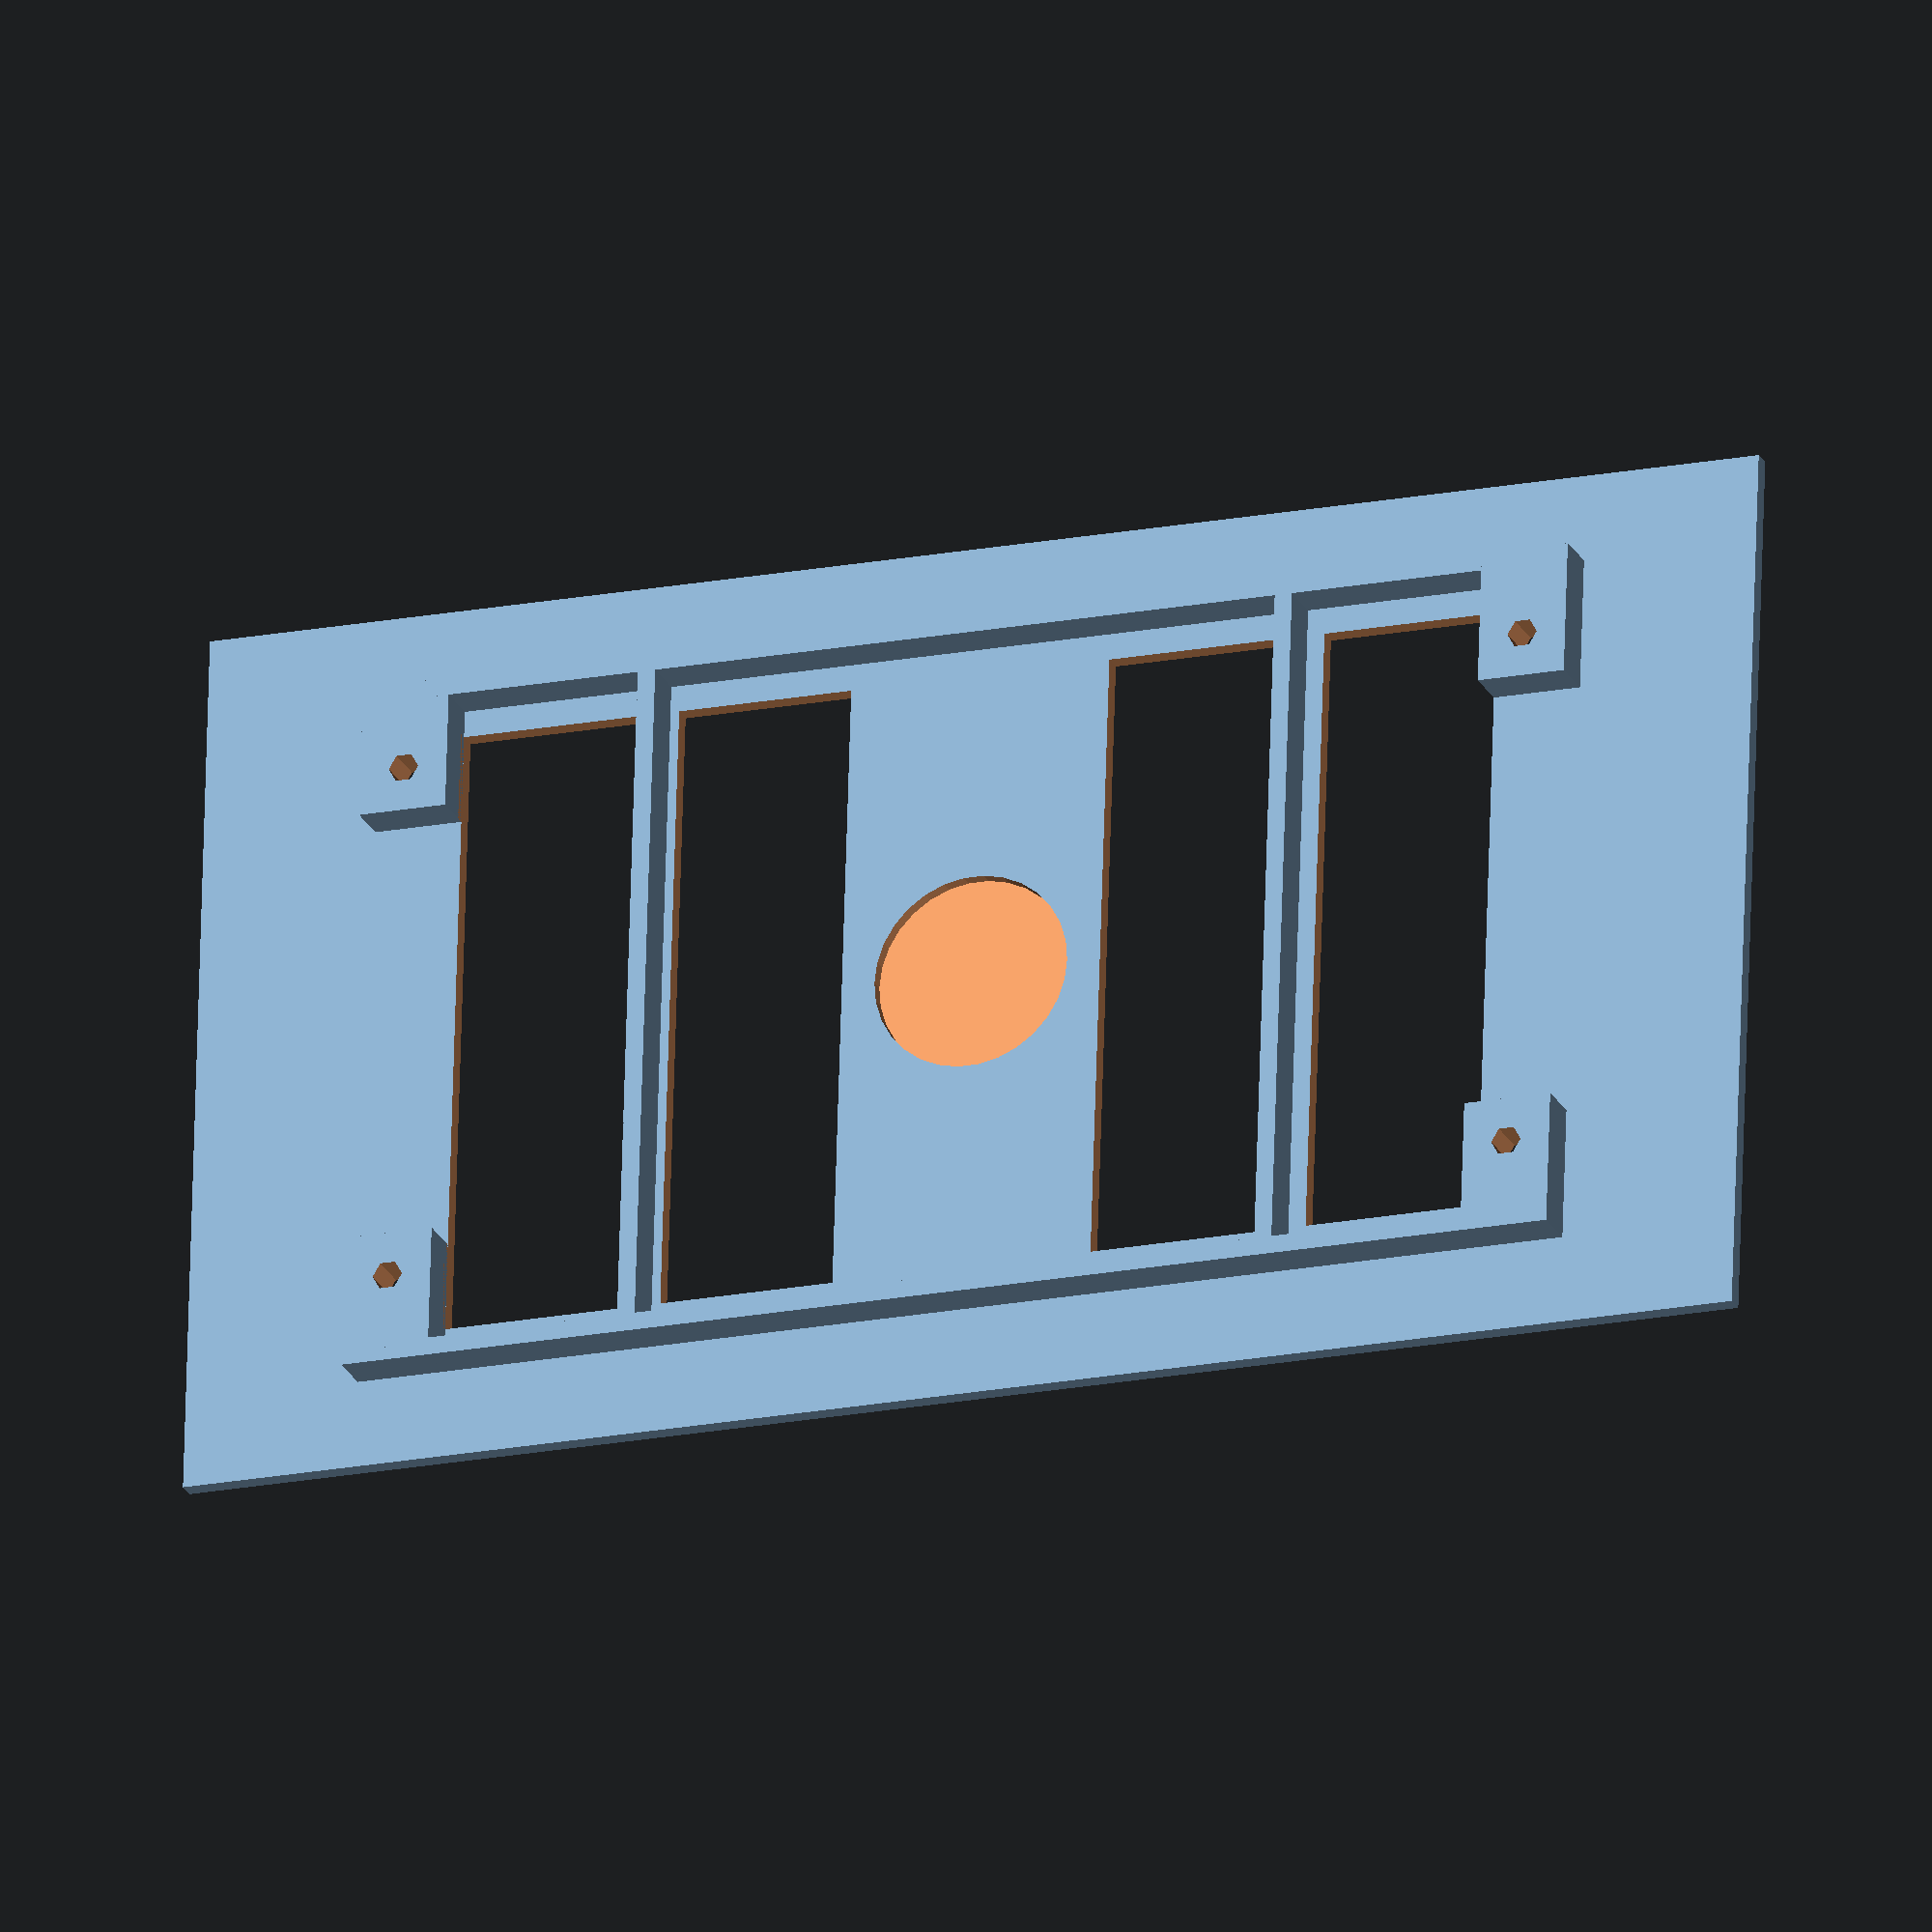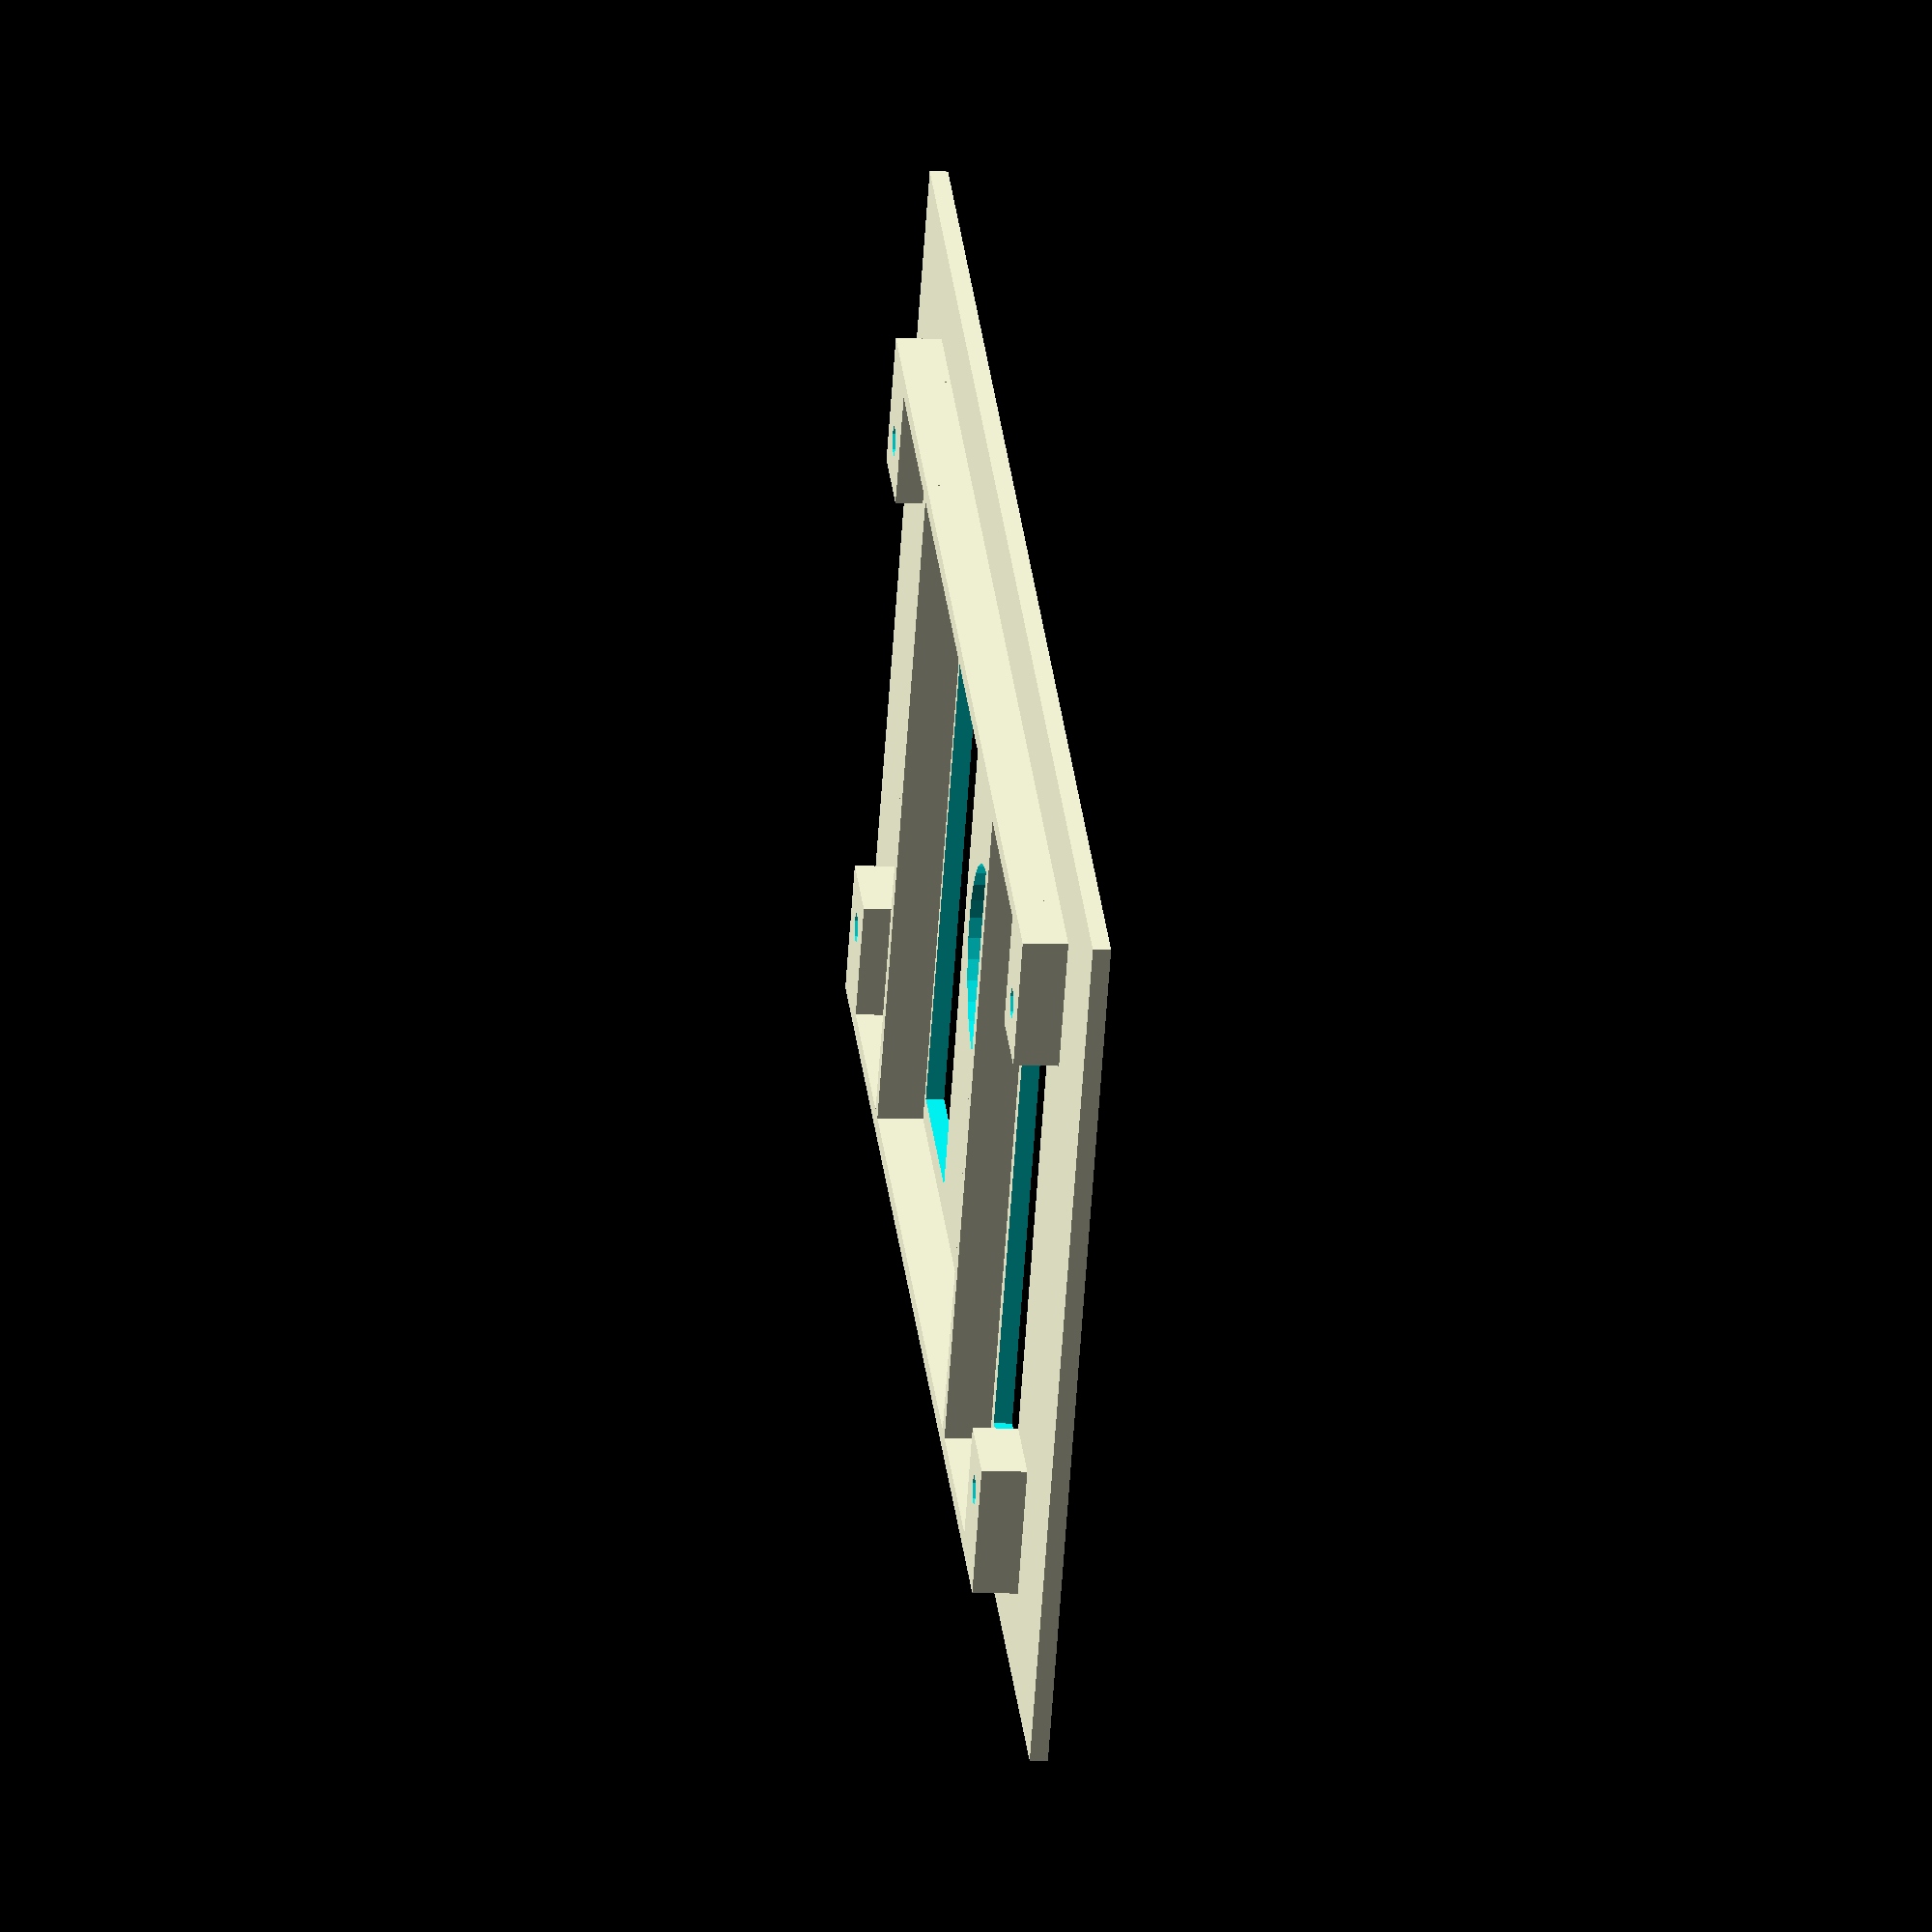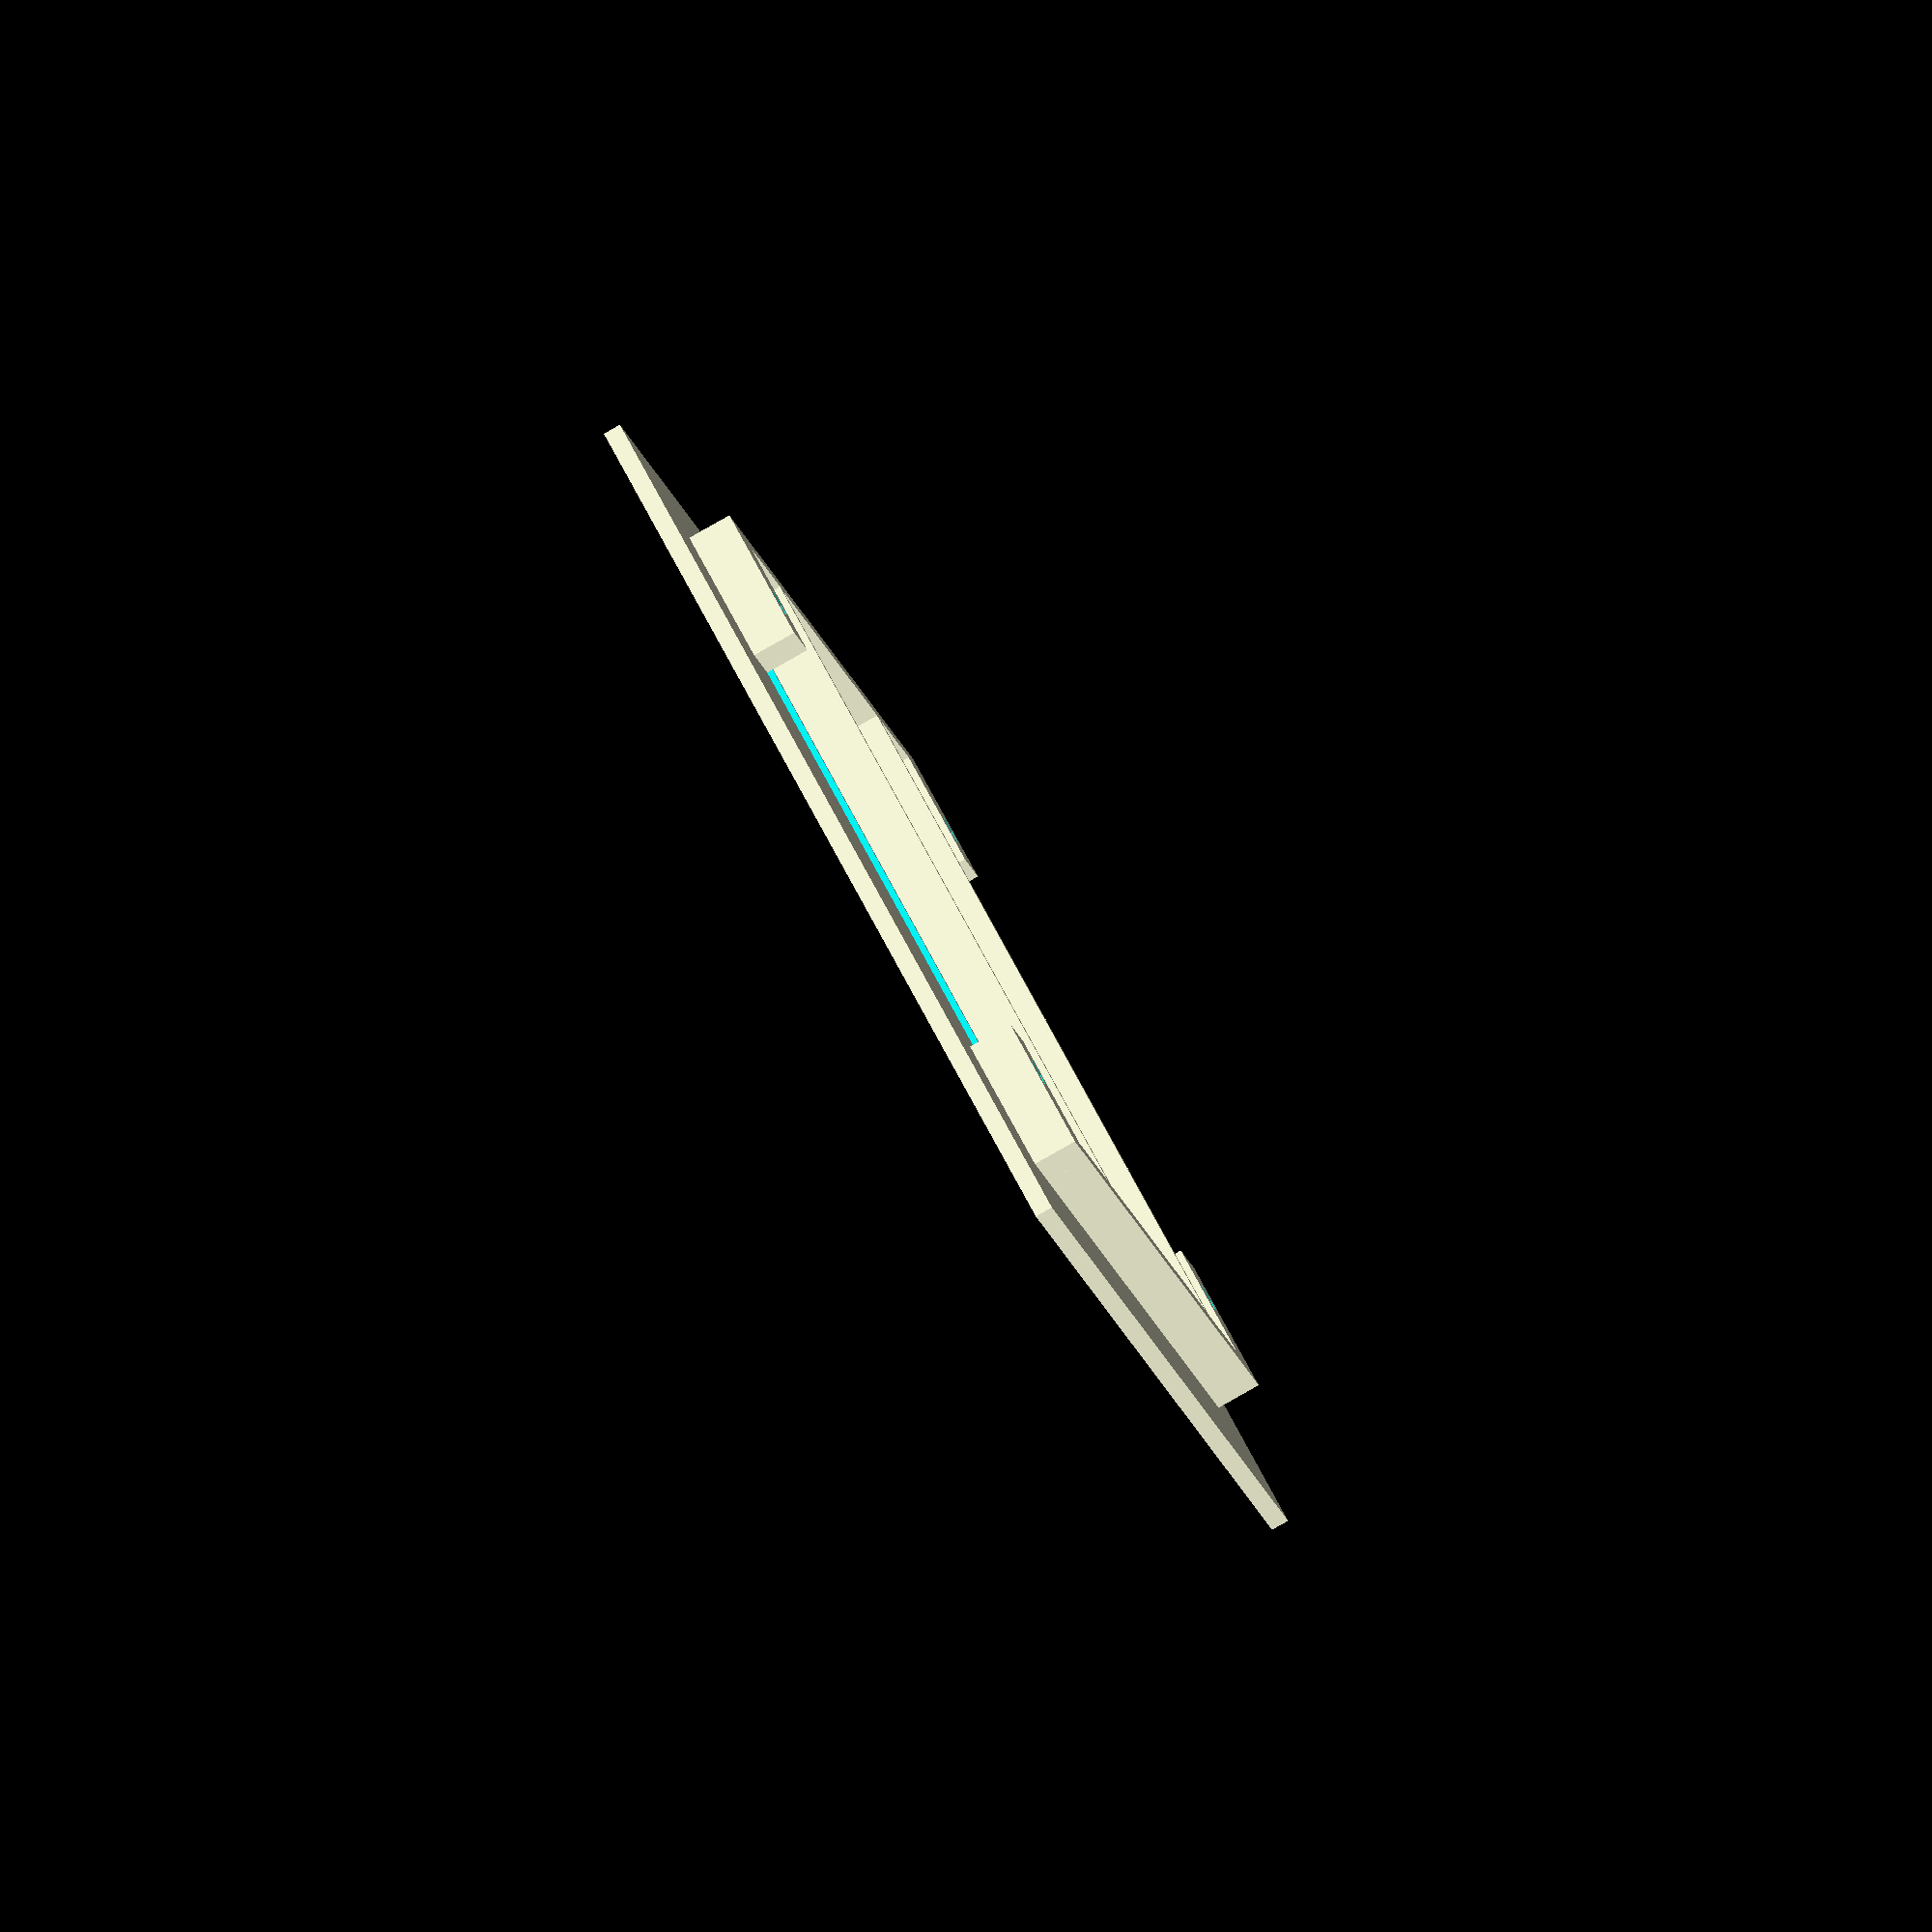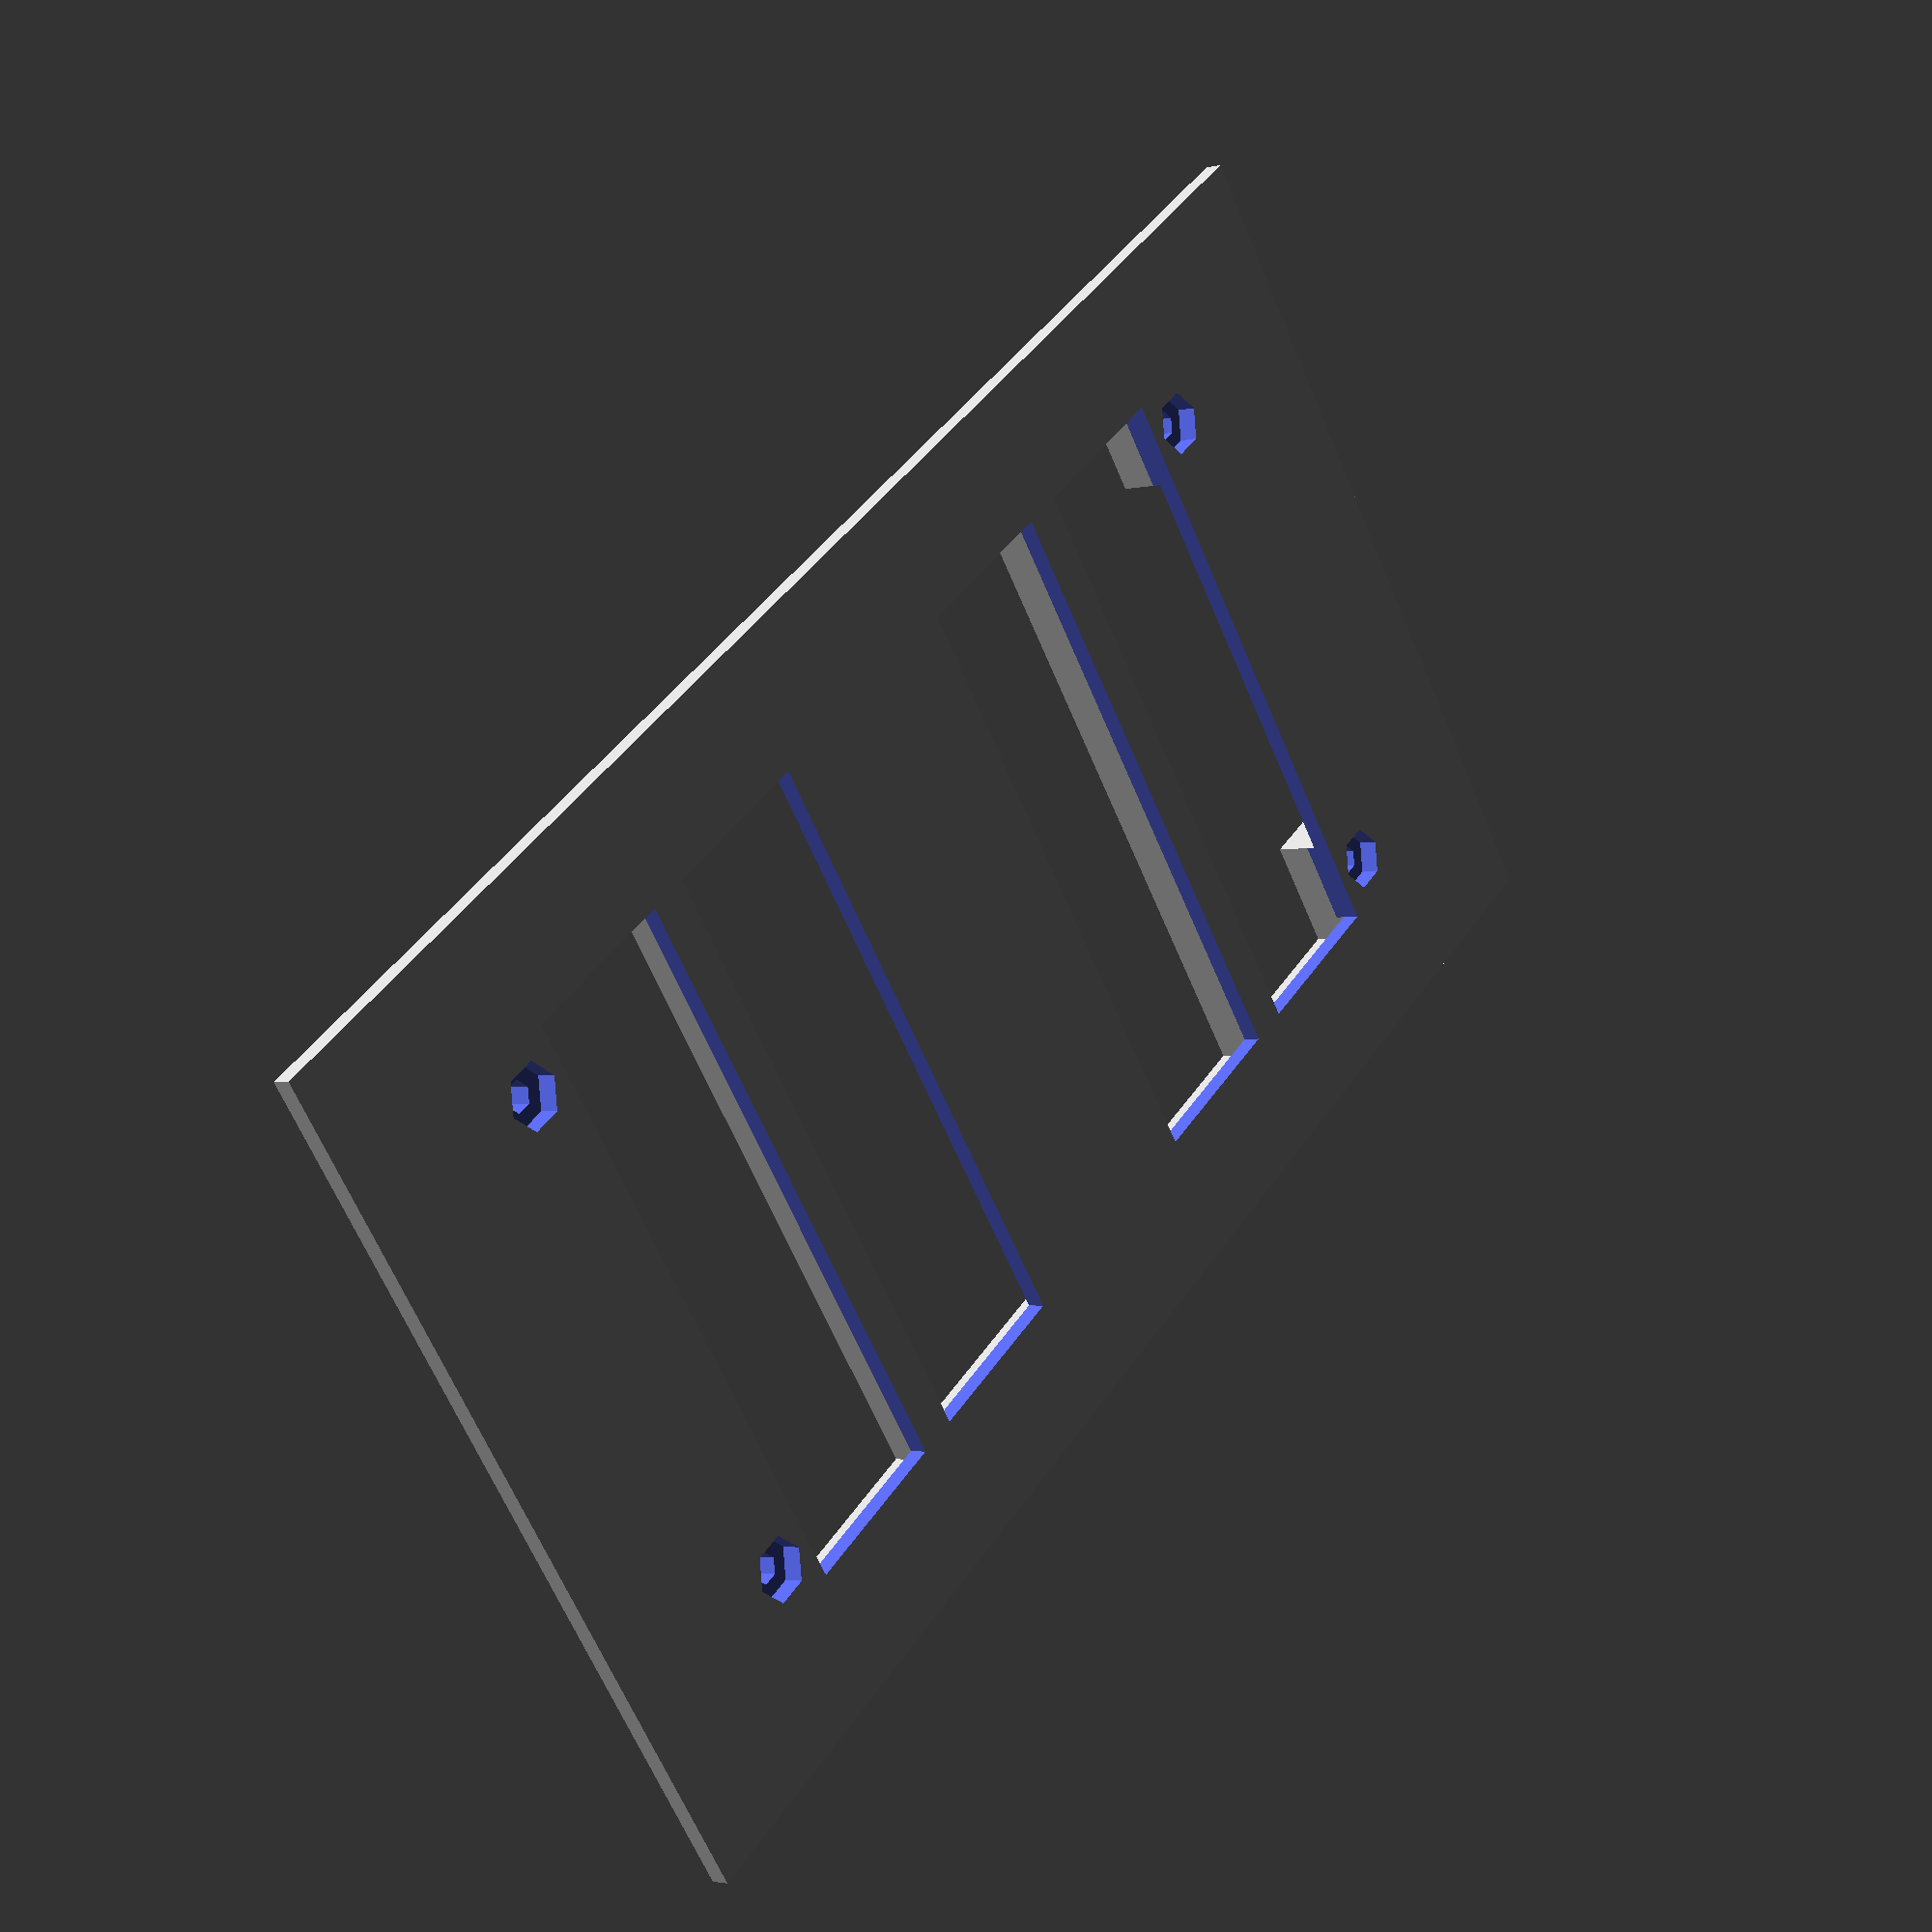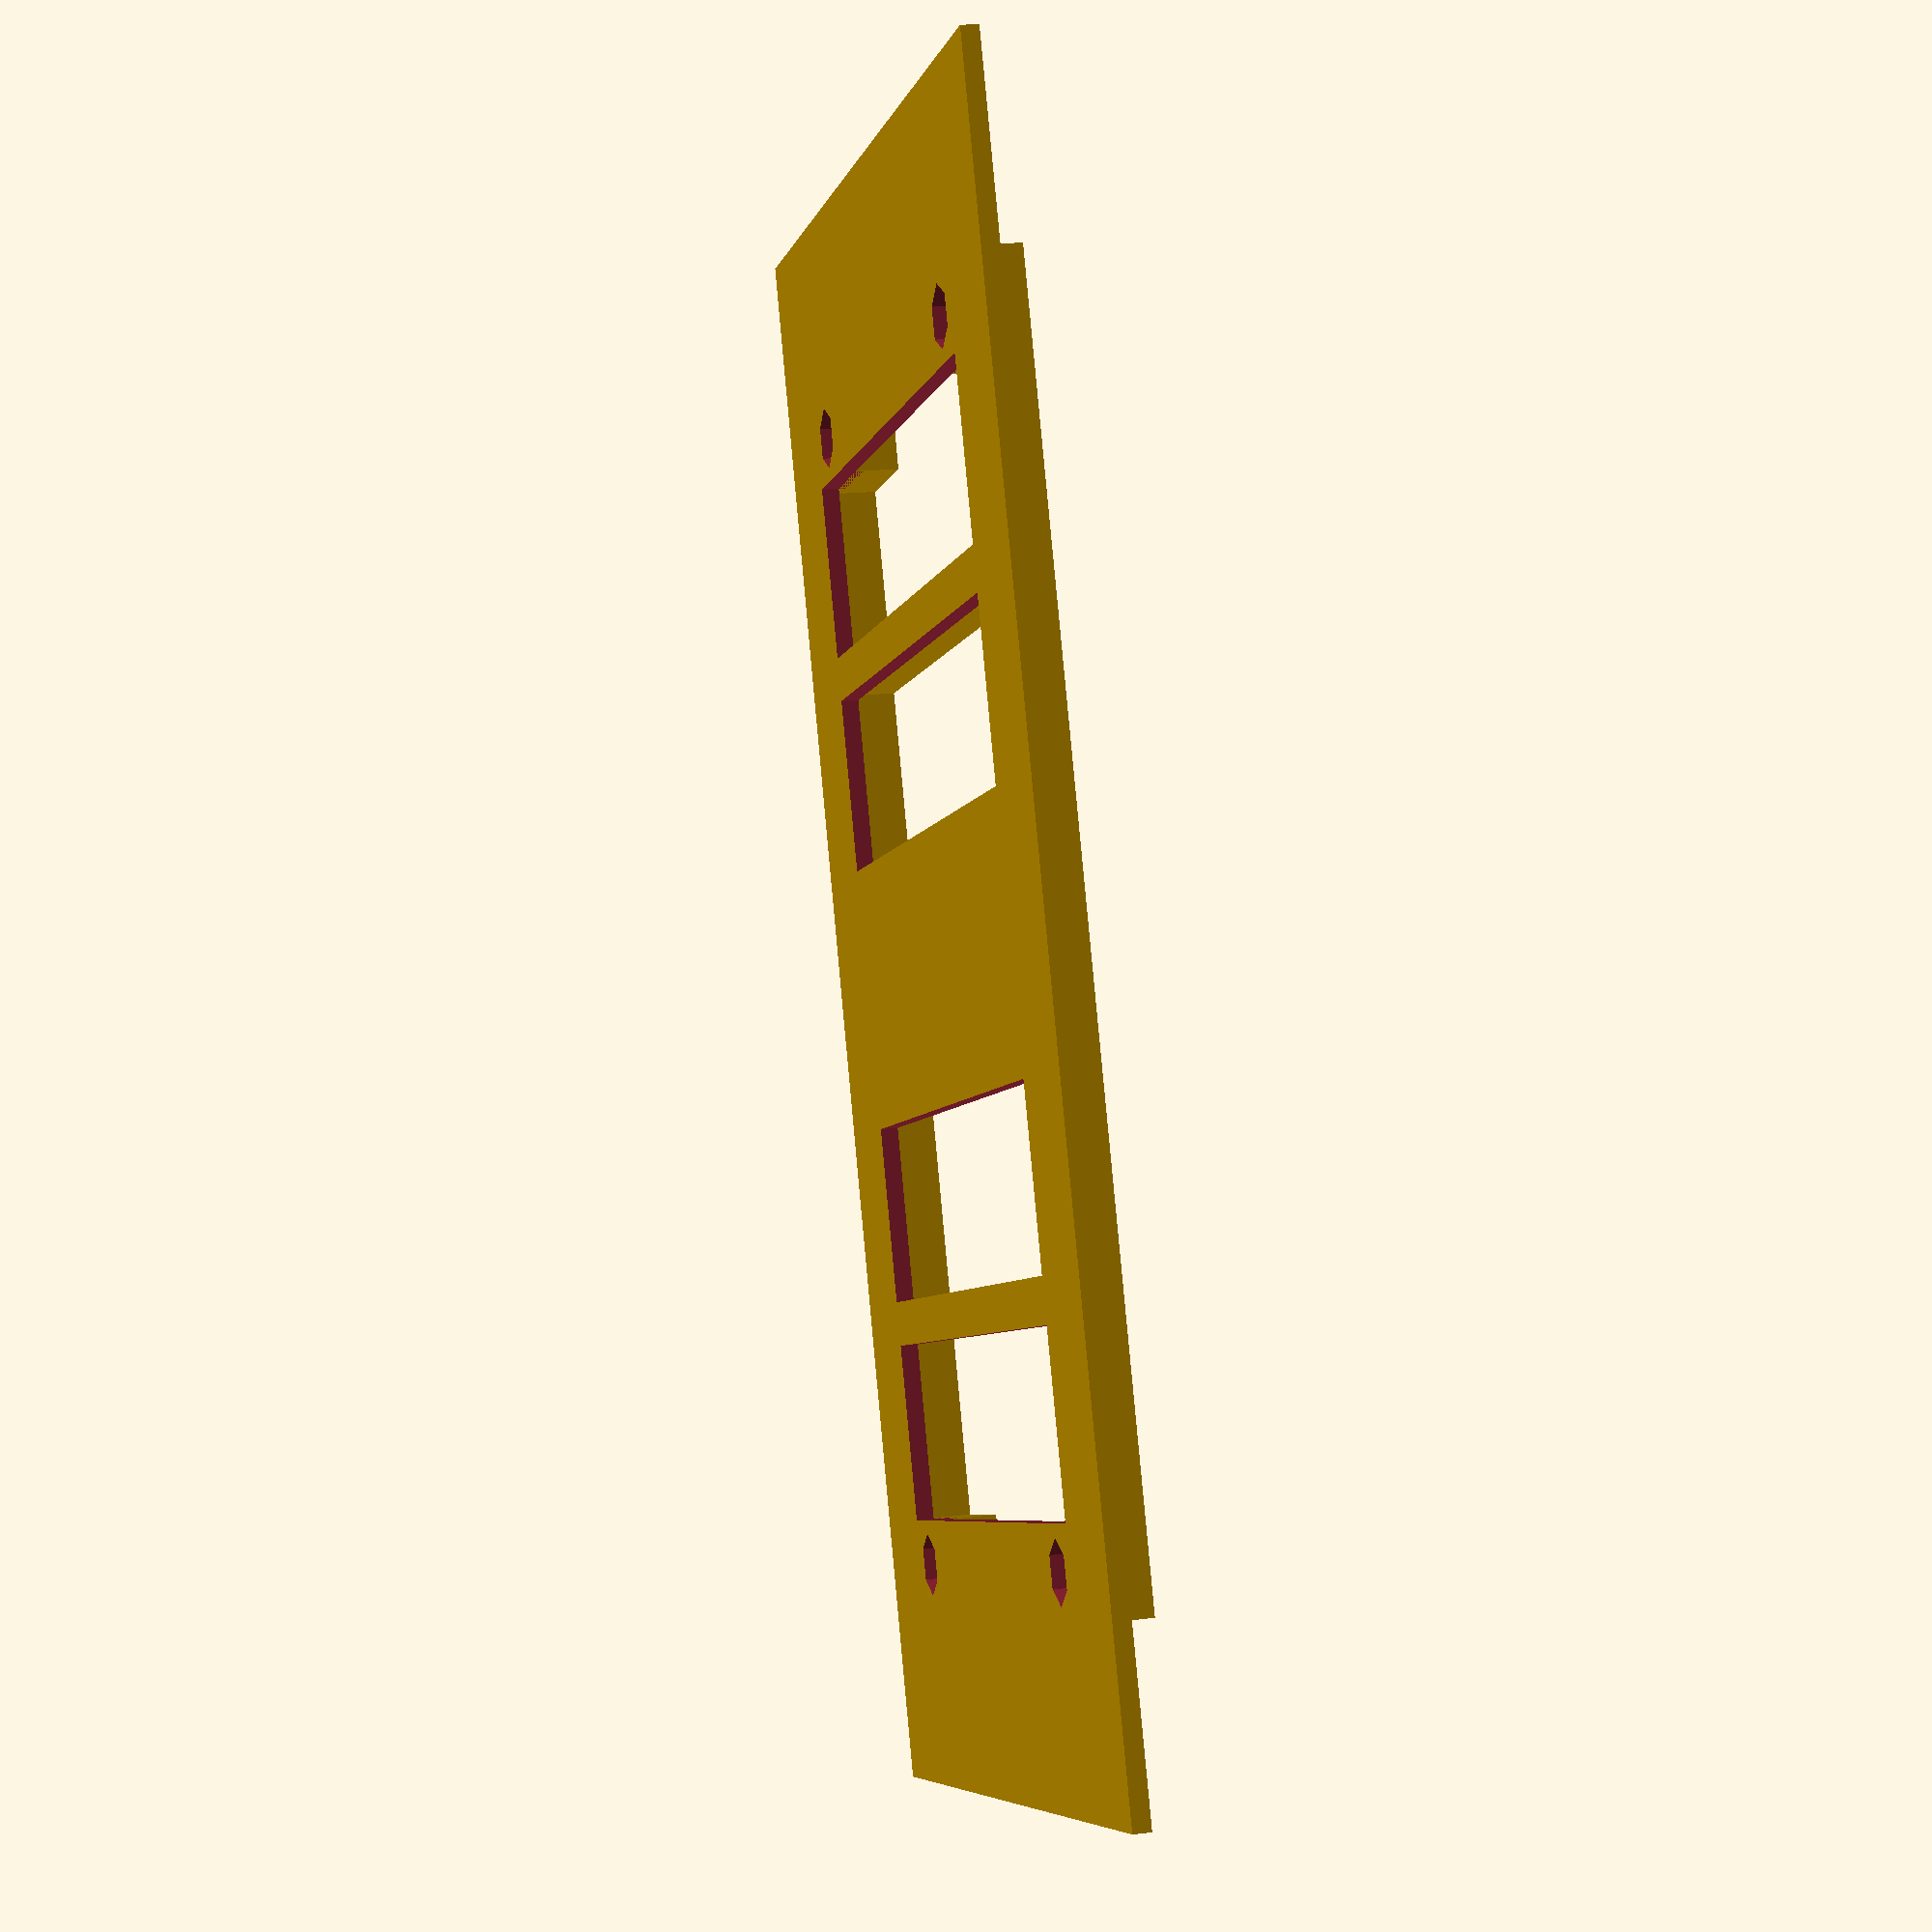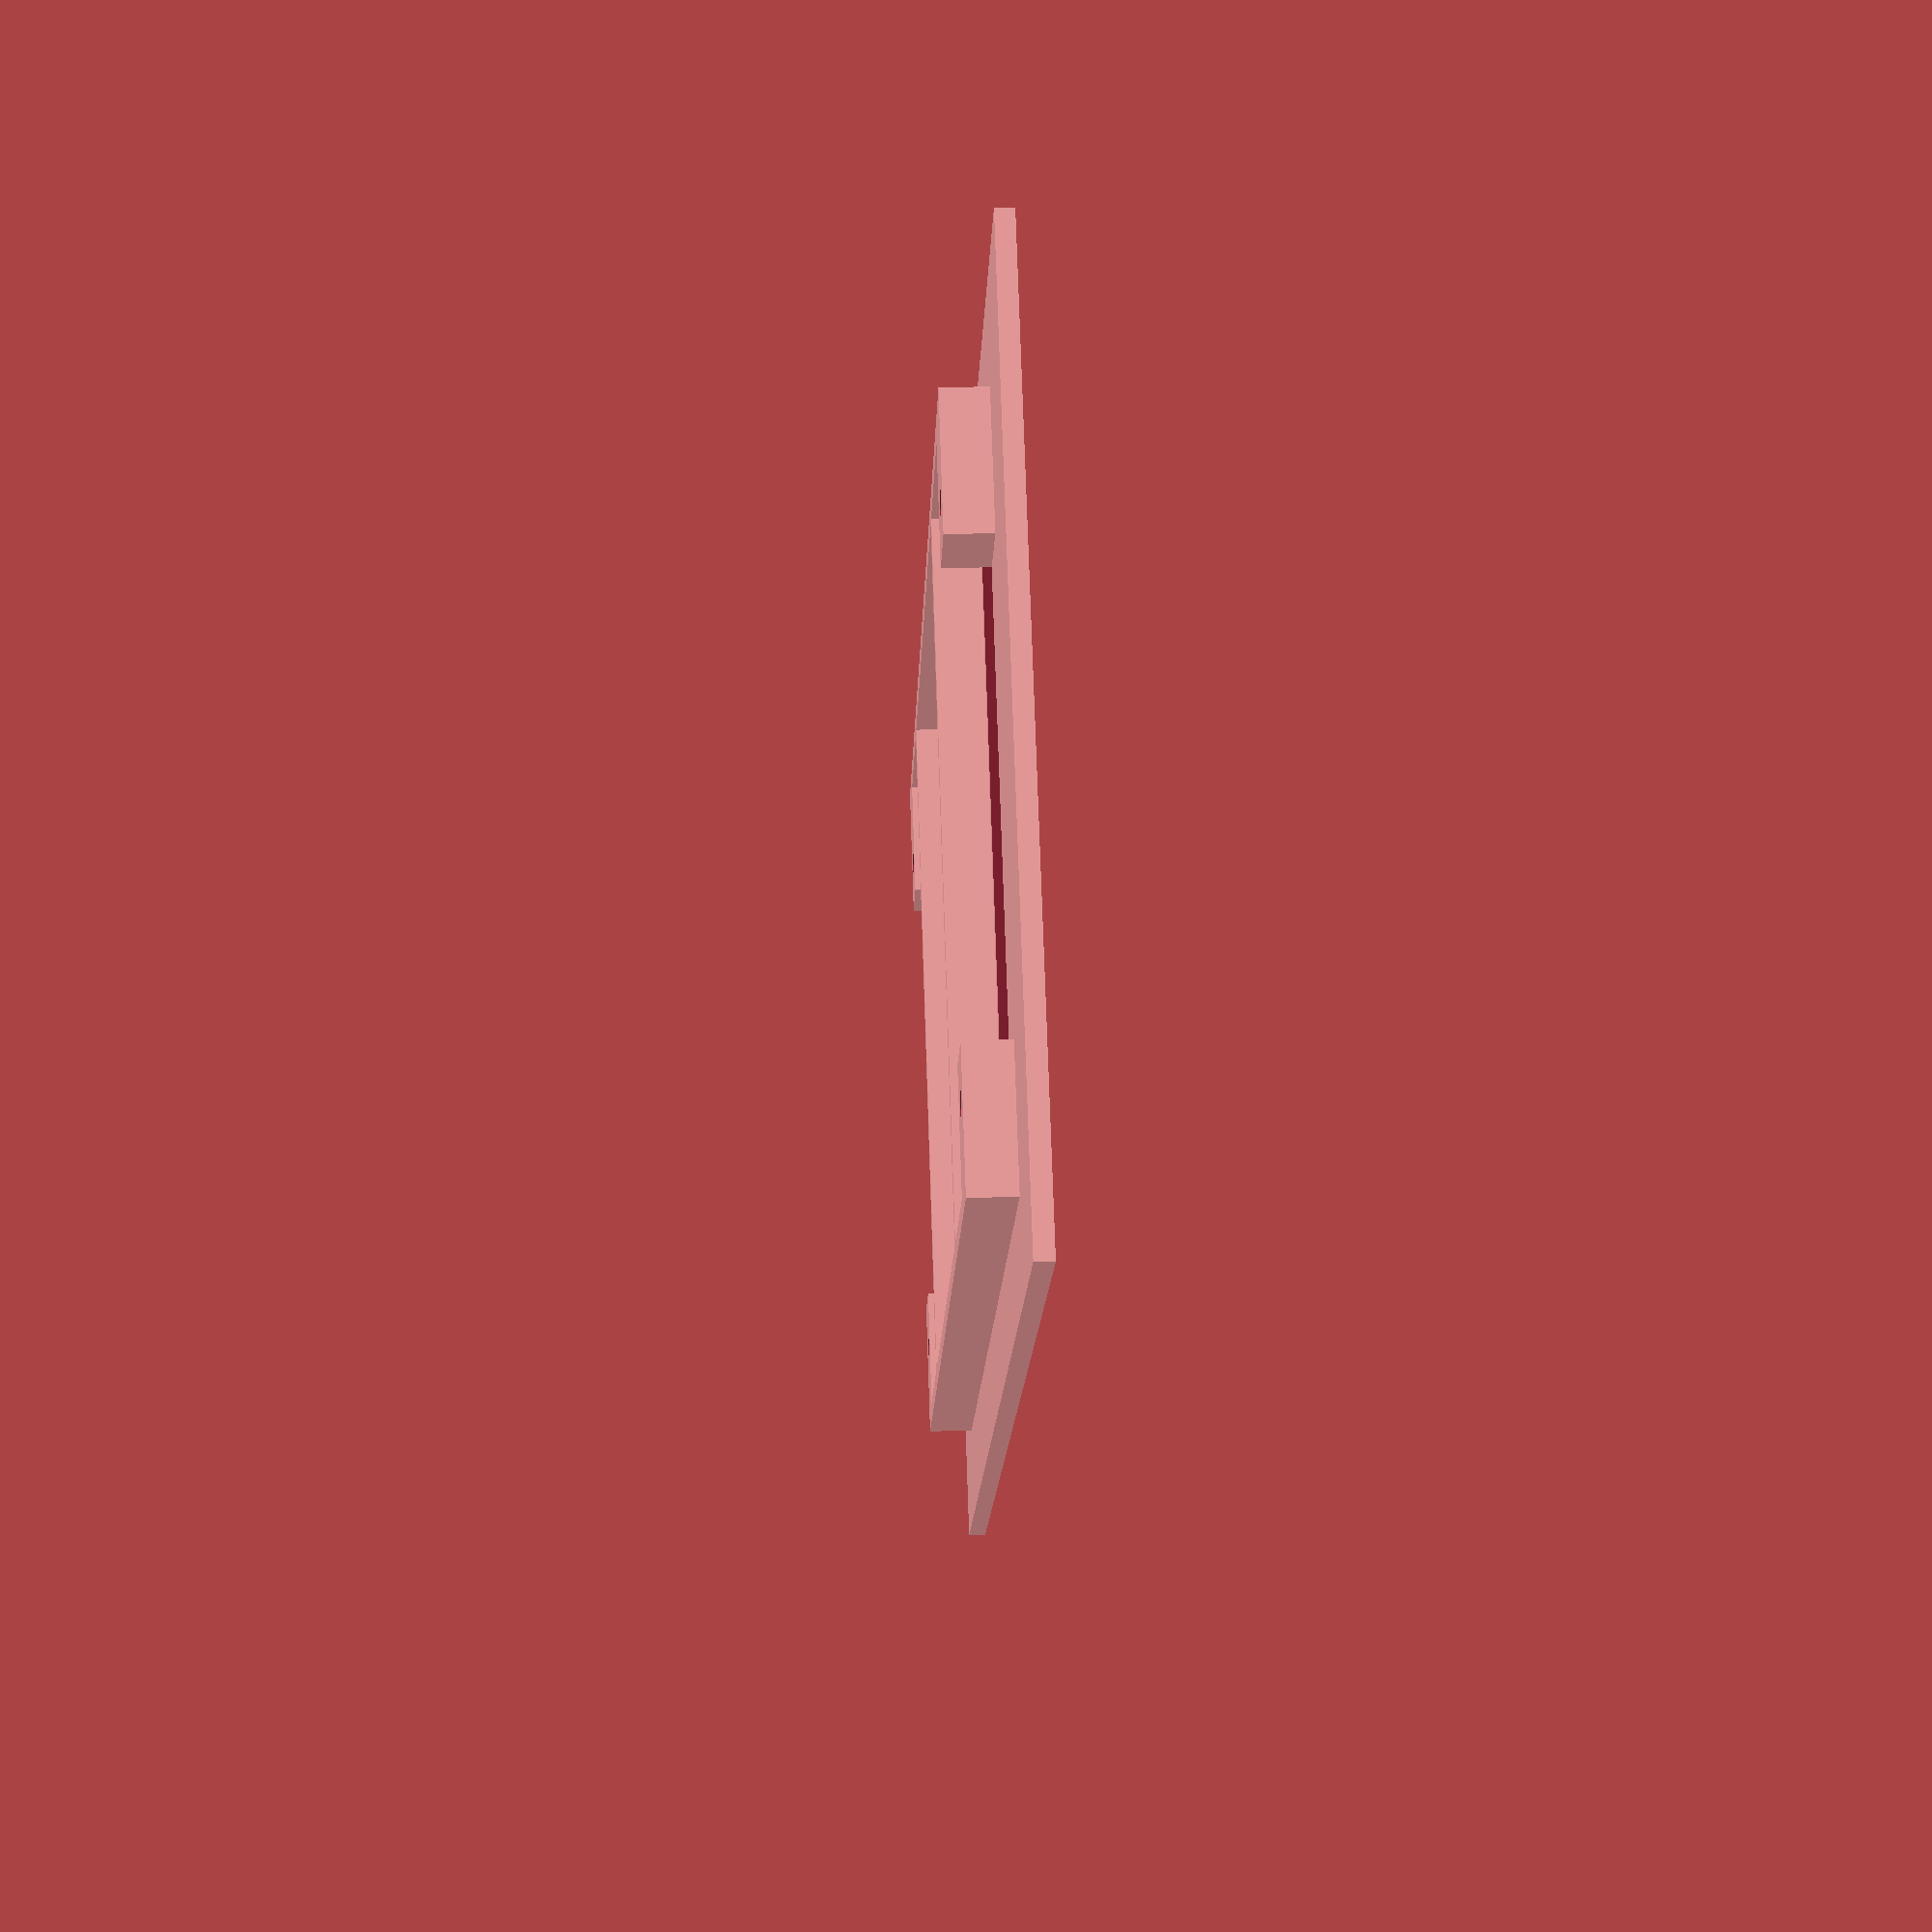
<openscad>

//$fn = 150;
clearance = 0.2;





//motor();
//frame();
mop();




/******************************/
/**** UTILS *******************/
/******************************/

// Frame
module mop(){
    difference(){
        union(){
            // supports
            translate([-65,-40,0])cube([130,2,5]);
            translate([-65,38,0])cube([130,2,5]);
            translate([38,-40,0])rotate([0,0,90])cube([80,2,5]);
            translate([-36,-40,0])rotate([0,0,90])cube([80,2,5]);
            
            // ballbearing support
            
            // mop mounting
            translate([60,25,0])cube([10,15,5]);
            translate([60,-40,0])cube([10,15,5]);
            translate([-70,25,0])cube([10,15,5]);
            translate([-70,-40,0])cube([10,15,5]);
            
            // frame
            translate([-90,-50,-2])cube([180,100,2]);
            
        }
        //holes
        union(){
            // holes
            translate([0,0,-1.5])cylinder(r=11+clearance, h=20);
            // spokes
            translate([15,-35,-3])cube([20,70,4]);
            translate([40,-35,-3])cube([20,70,4]);
            
            translate([-35,-35,-3])cube([20,70,4]);
            translate([-60,-35,-3])cube([20,70,4]);
            // mop flexible mounting
            translate([65,30,-2.8])bolt();
            translate([65,-30,-2.8])bolt();
            translate([-65,30,-2.8])bolt();
            translate([-65,-30,-2.8])bolt();
        }
    }
}


// Frame
module frame(){
    //color("yellow")translate([-11,-11,0])rotate([90,0,90])motor();
    union(){
        // supports
        translate([-65,-40,0])cube([130,2,5]);
        translate([-65,38,0])cube([130,2,5]);
        translate([38,-40,0])rotate([0,0,90])cube([80,2,5]);
        translate([-36,-40,0])rotate([0,0,90])cube([80,2,5]);
        // frame
        difference(){
            translate([-70,-40,-2])cube([140,80,2]);
            //holes
            union(){
                // motor mounting
                translate([-7,10,-6])rotate([0,0,90])adjustableBolt(20);
                translate([10.4,10,-6])rotate([0,0,90])adjustableBolt(20);
                // holes
                translate([0,0,-6])cylinder(r=10, h=20);
                // spokes
                translate([15,-35,-3])cube([20,70,4]);
                translate([40,-35,-3])cube([20,70,4]);
                
                translate([-35,-35,-3])cube([20,70,4]);
                translate([-60,-35,-3])cube([20,70,4]);
                // mop flexible mounting
                translate([65,30,2])rotate([0,180,0])bolt();
                translate([65,-30,2])rotate([0,180,0])bolt();
                translate([-65,30,2])rotate([0,180,0])bolt();
                translate([-65,-30,2])rotate([0,180,0])bolt();
            }
        }
    }
}



// Arduino Motor
module motor(){
    difference(){
        union(){
            //motor
            translate([36.6,-0.3,0.2])cube([29,19,22]);
            //gearbox
            cube([36.8,18.4,22.4]);
            rotate([90,0,0])translate([11,11,-27.7])cylinder(37,2.7,2.7);
            
        }
        union(){
            rotate([90,0,0])translate([32,2.5,-27.7])cylinder(37,1.5,1.5);
            rotate([90,0,0])translate([32,19.9,-27.7])cylinder(37,1.5,1.5);
        }
    }
}

module adjustableBolt(length = 25){
    union(){
        cube([length,3.2+clearance,25]);
        translate([-2,-1.3,0])cube([17,6,3]);
    }
}

module bolt(){
    union(){
        cylinder(25, 1.5+clearance, 1.5+clearance);
        cylinder(3, 3.5, 3.5, $fn=6);
    }
}

module nut(){
    union(){
        cylinder(25, 1.5+clearance, 1.5+clearance);
        translate([-0.5,0,5])cylinder(3, 3.5, 3.5, $fn=6);
        translate([-2.2,-3.05,5])cube([10,6.1,3]);
    }
}

</openscad>
<views>
elev=203.7 azim=1.8 roll=159.4 proj=o view=wireframe
elev=6.9 azim=214.9 roll=83.1 proj=o view=solid
elev=86.2 azim=106.9 roll=299.4 proj=o view=wireframe
elev=2.4 azim=216.9 roll=129.6 proj=p view=solid
elev=343.0 azim=292.6 roll=256.0 proj=p view=wireframe
elev=147.1 azim=312.8 roll=92.6 proj=p view=wireframe
</views>
